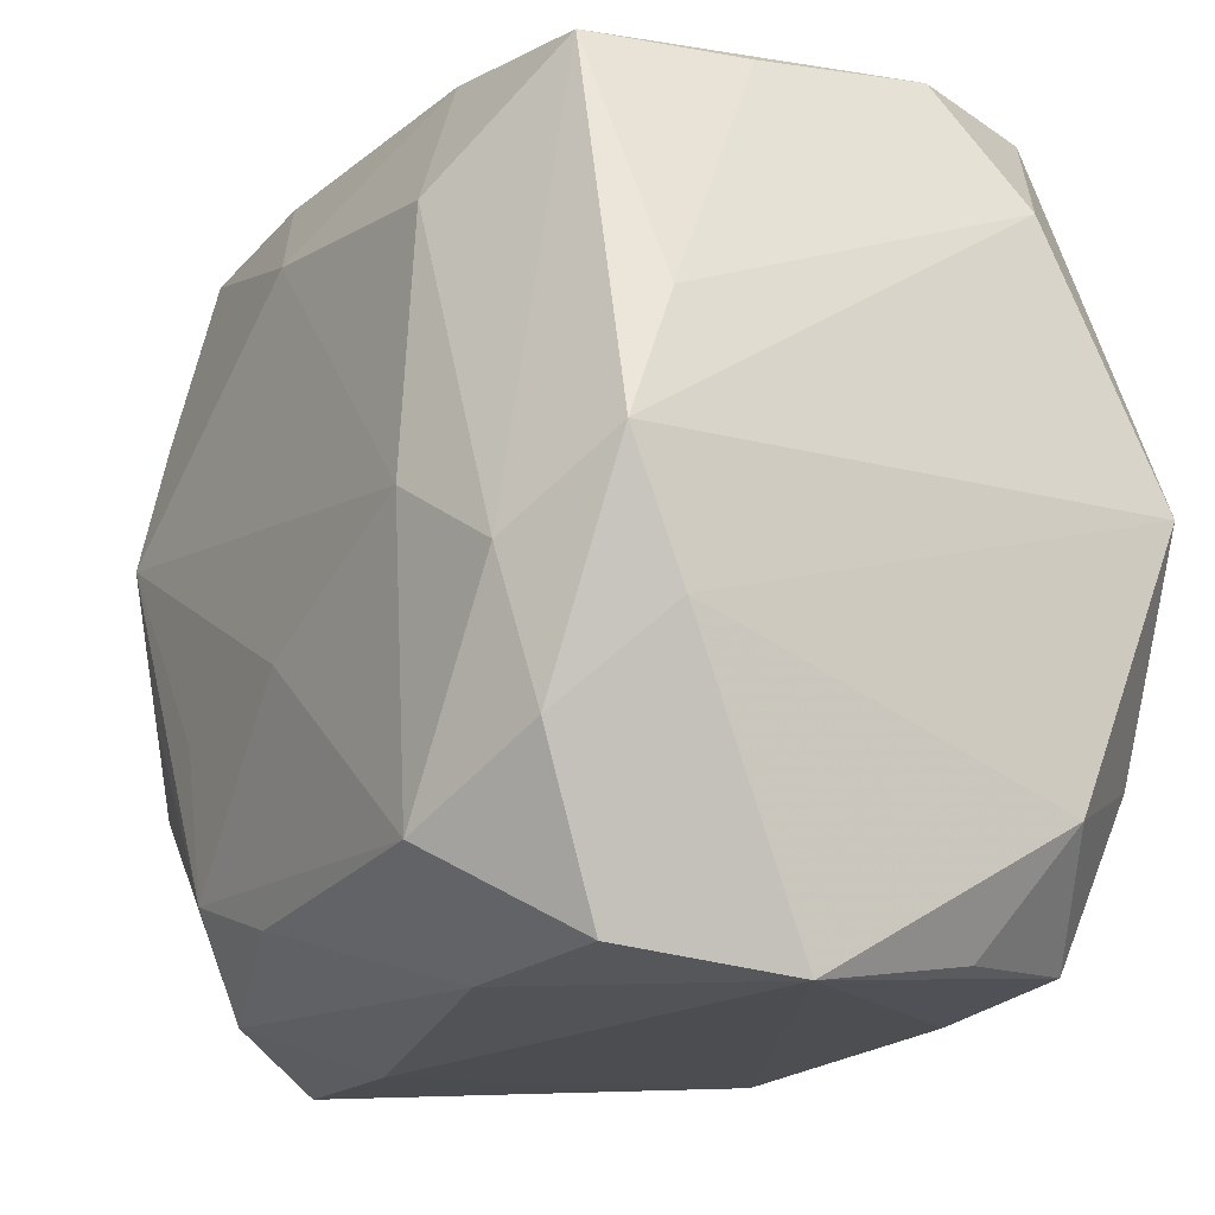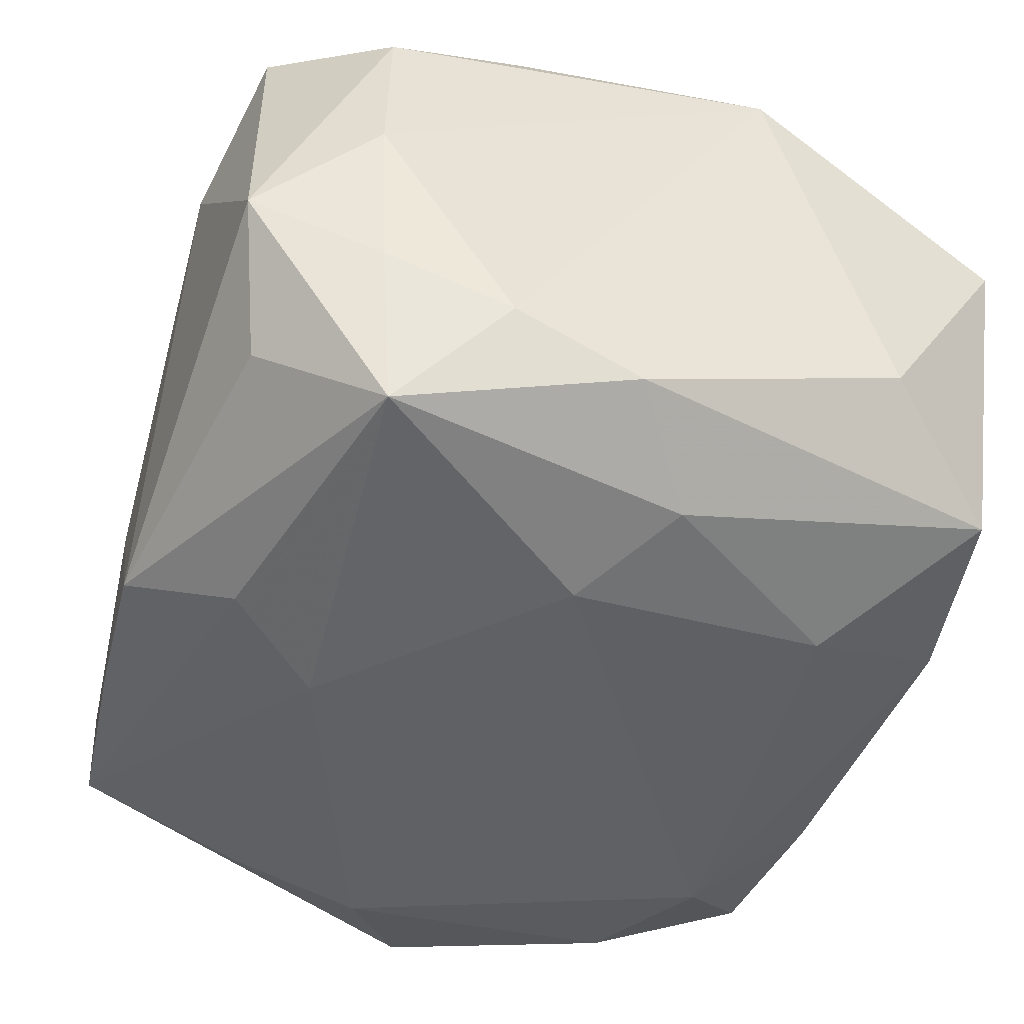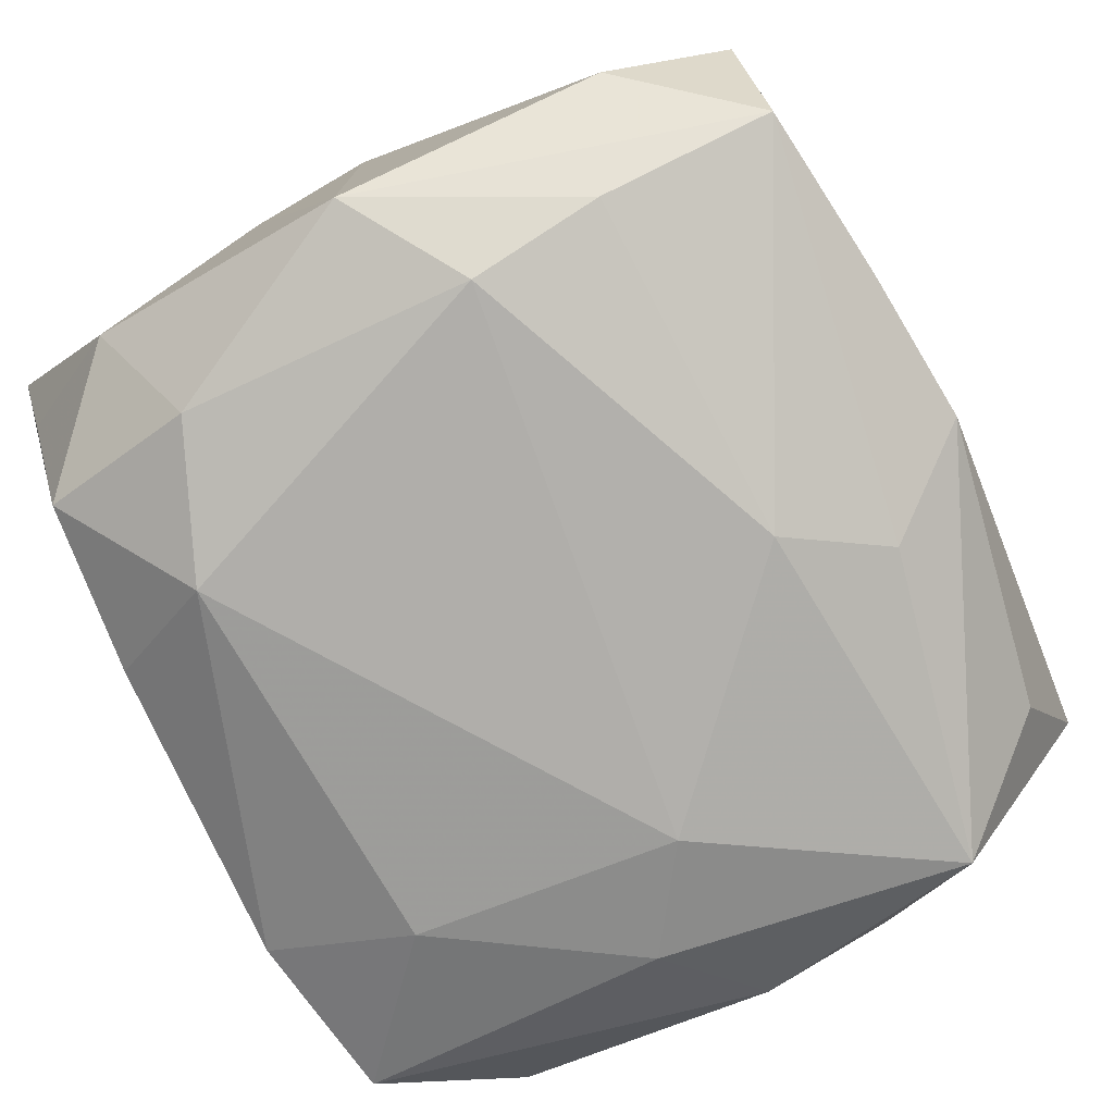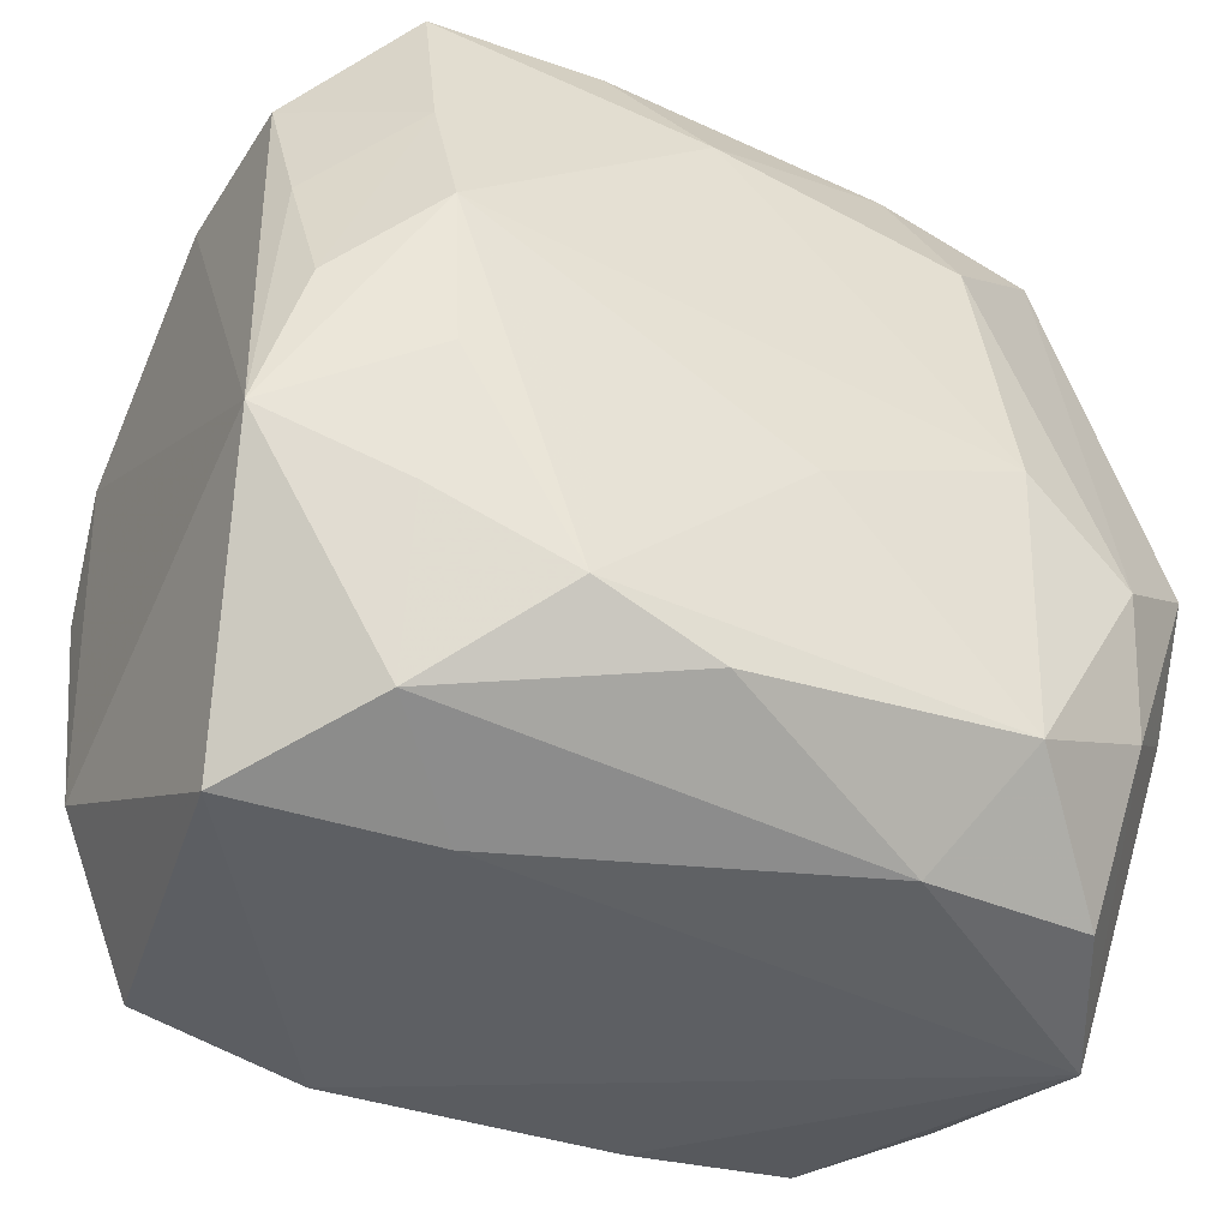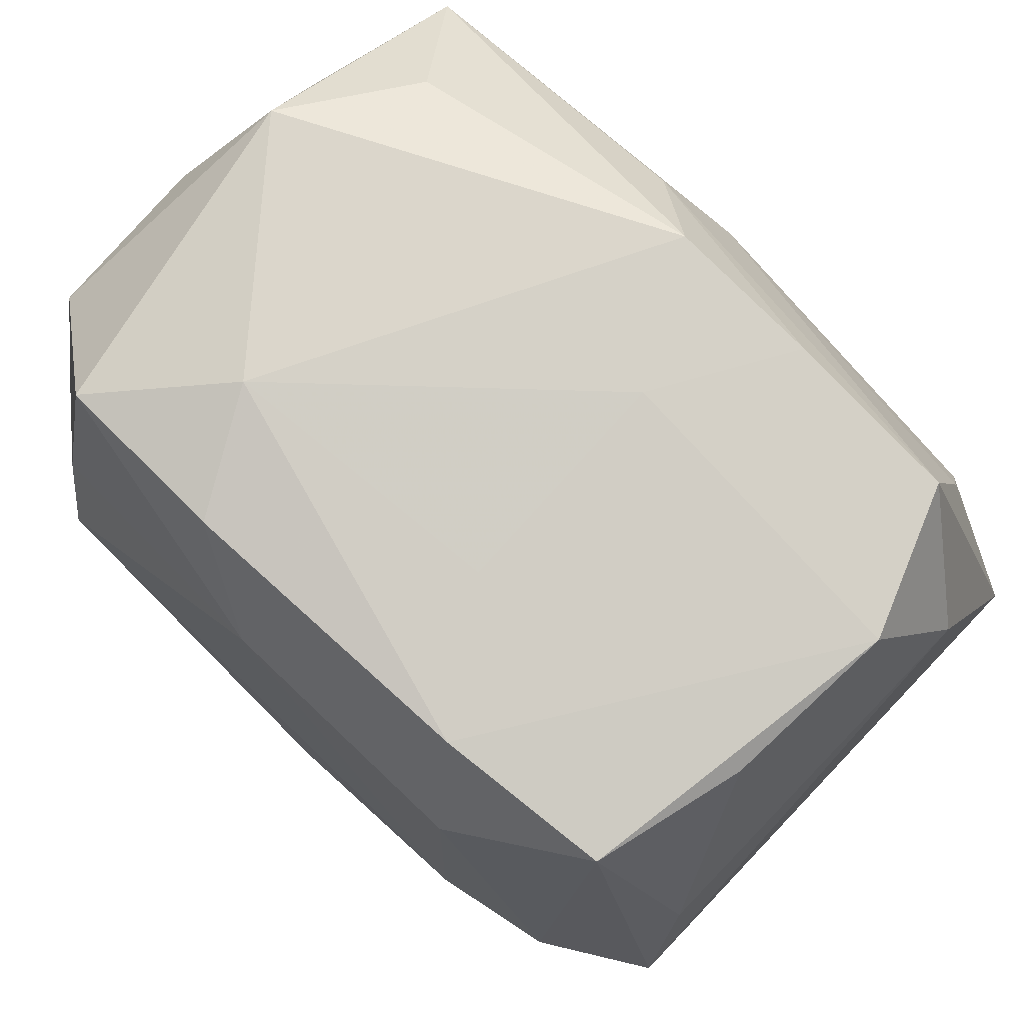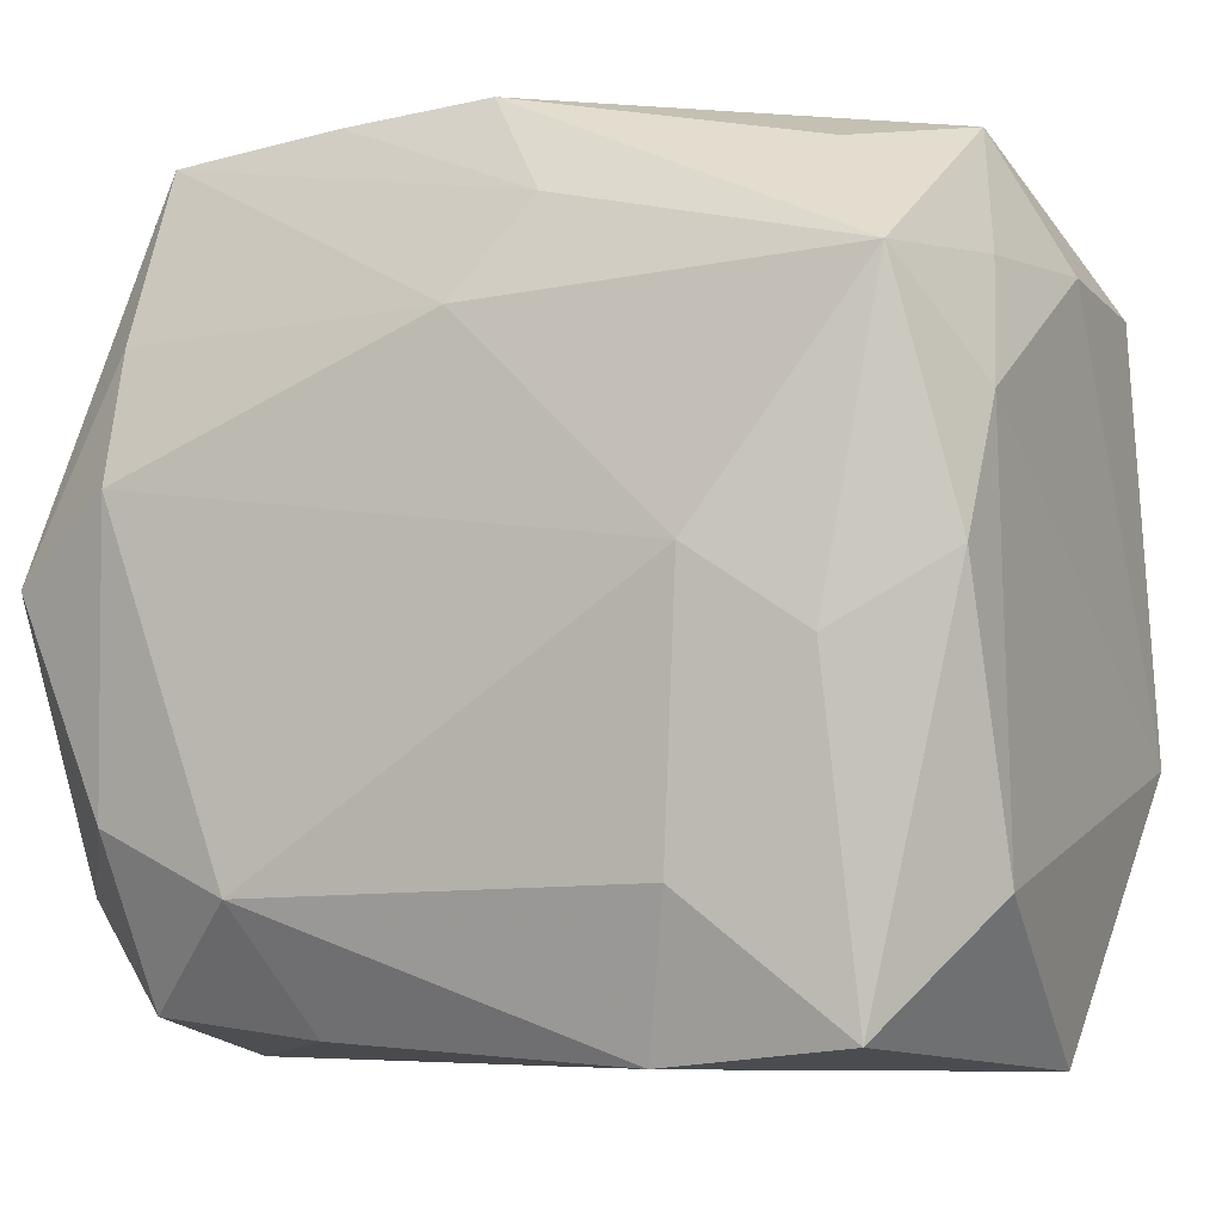
<metadata>
{"format":"obj","ext":"obj","renderer":"f3d","projection":"perspective","resolution":1024,"background":"white","views":[{"elev":-16.8,"azim":58.7,"up":"+Y"},{"elev":-46.0,"azim":-107.2,"up":"+Z"},{"elev":-77.7,"azim":118.1,"up":"+Z"},{"elev":-41.6,"azim":-27.3,"up":"+Y"},{"elev":79.0,"azim":44.0,"up":"+Y"},{"elev":-6.9,"azim":-153.7,"up":"+Y"}]}
</metadata>
<code>
v -0.0305 0.03079 -0.004992
v -0.00459 -0.02512 0.02466
v -0.0342 -0.02072 -0.0122
v 0.03398 -0.02039 -0.01454
v 0.02822 -0.01707 0.02209
v 0.03481 -0.01031 0.01591
v 0.02553 0.007032 -0.02649
v 0.005238 0.03307 -0.008148
v -0.006377 0.02486 -0.02334
v -0.03495 -0.01128 0.01909
v -0.02496 0.005291 0.02684
v 0.01141 0.03244 -0.01894
v -0.02451 -0.01628 0.02239
v 0.03514 -0.0001542 0.02024
v -0.02367 -0.006247 0.02524
v -0.0007009 0.03307 -0.01895
v 0.01267 0.03129 0.0201
v 0.01592 0.02048 0.02462
v -0.02329 -0.02873 0.01775
v 0.03002 0.03119 -0.007019
v 0.02629 0.02994 0.0187
v -0.02435 0.02831 -0.01547
v -0.0333 0.009763 0.01868
v -0.03418 0.02104 0.01515
v -0.004653 0.02317 0.02491
v -0.0008387 0.01734 -0.026
v -0.03042 0.01896 -0.02362
v 0.02615 0.01755 -0.0232
v -0.02591 -0.005107 -0.02404
v -0.02545 0.03005 0.02072
v -0.01762 0.0007816 -0.02649
v 0.02674 -0.01591 -0.02445
v 0.02533 0.03126 -0.01867
v -0.01145 0.03123 0.02096
v -0.03213 -0.0005502 0.02166
v 0.01522 -0.02092 -0.02648
v 0.02928 0.02961 0.006724
v -0.01437 -0.02195 0.02518
v -0.01568 -0.03264 0.009677
v -0.01484 -0.01041 0.02618
v -0.03124 -0.0324 0.007785
v -0.03306 0.0205 -0.01066
v 0.001097 -0.008258 0.02721
v 0.01149 -0.03022 -0.02013
v -0.03465 0.01071 -0.01557
v -0.01269 -0.03168 -0.02018
v 0.02706 -0.006278 0.02489
v 0.03251 -0.03215 0.005685
v 0.0263 -0.02987 0.01694
v 0.01783 -0.0004168 0.02677
v 0.02489 -0.0287 -0.01964
v -0.01642 0.03307 0.01164
v 0.02987 -0.02961 -0.008477
v 0.005765 0.03216 0.009743
v -0.02576 0.01586 0.02421
v -0.03399 0.000508 -0.01934
v -0.01567 -0.02015 -0.02426
v 0.01754 -0.02306 0.02557
v -0.02656 -0.03021 -0.0187
v 0.03369 0.009913 0.01597
v -0.0347 0.02143 0.001919
v 0.0349 0.0009685 -0.02291
v 0.03339 0.02162 -0.01329
v 0.01261 -0.03078 0.01789
f 44 48 46
f 46 41 59
f 46 48 39
f 39 41 46
f 29 27 31
f 11 50 25
f 57 46 59
f 57 29 31
f 59 29 57
f 44 46 36
f 46 57 36
f 31 7 36
f 36 57 31
f 31 27 26
f 26 7 31
f 63 14 62
f 8 20 12
f 10 24 61
f 24 1 61
f 16 8 12
f 16 1 52
f 52 8 16
f 2 58 38
f 10 11 35
f 52 1 30
f 30 1 24
f 32 7 62
f 32 36 7
f 14 63 60
f 60 21 14
f 12 20 33
f 20 63 33
f 33 63 62
f 25 50 18
f 54 8 52
f 62 14 6
f 50 58 47
f 47 18 50
f 14 21 47
f 21 18 47
f 50 11 43
f 43 58 50
f 43 38 58
f 2 38 19
f 19 41 39
f 10 41 19
f 27 1 22
f 22 16 27
f 1 16 22
f 9 26 27
f 27 16 9
f 9 16 12
f 12 33 9
f 9 33 26
f 15 11 10
f 15 38 11
f 27 29 56
f 56 29 59
f 59 41 3
f 3 56 59
f 3 41 10
f 23 24 10
f 10 35 23
f 25 18 17
f 17 18 21
f 17 54 52
f 17 21 20
f 20 8 17
f 8 54 17
f 51 48 44
f 44 36 51
f 36 32 51
f 20 21 37
f 21 60 37
f 37 63 20
f 37 60 63
f 62 7 28
f 28 33 62
f 7 26 28
f 26 33 28
f 11 38 40
f 40 43 11
f 38 43 40
f 39 48 64
f 48 49 64
f 64 19 39
f 2 19 64
f 64 58 2
f 64 49 58
f 5 47 58
f 58 49 5
f 14 47 5
f 5 6 14
f 48 6 5
f 5 49 48
f 13 15 10
f 38 15 13
f 10 19 13
f 13 19 38
f 27 56 45
f 56 3 45
f 10 61 45
f 45 3 10
f 55 11 25
f 25 30 55
f 55 35 11
f 55 23 35
f 55 30 24
f 24 23 55
f 34 30 25
f 25 17 34
f 52 30 34
f 34 17 52
f 62 6 4
f 4 6 48
f 4 32 62
f 4 51 32
f 42 1 27
f 27 45 42
f 42 61 1
f 42 45 61
f 48 51 53
f 53 4 48
f 51 4 53

</code>
